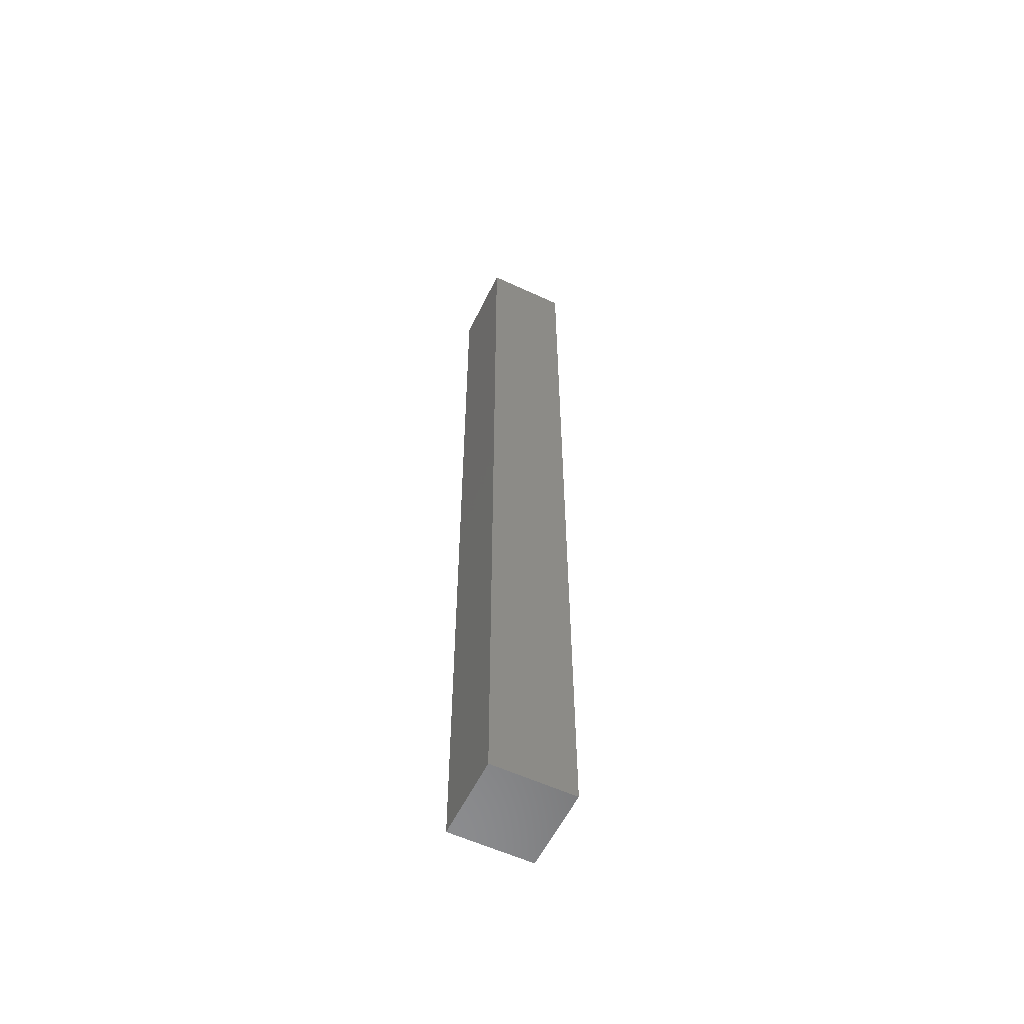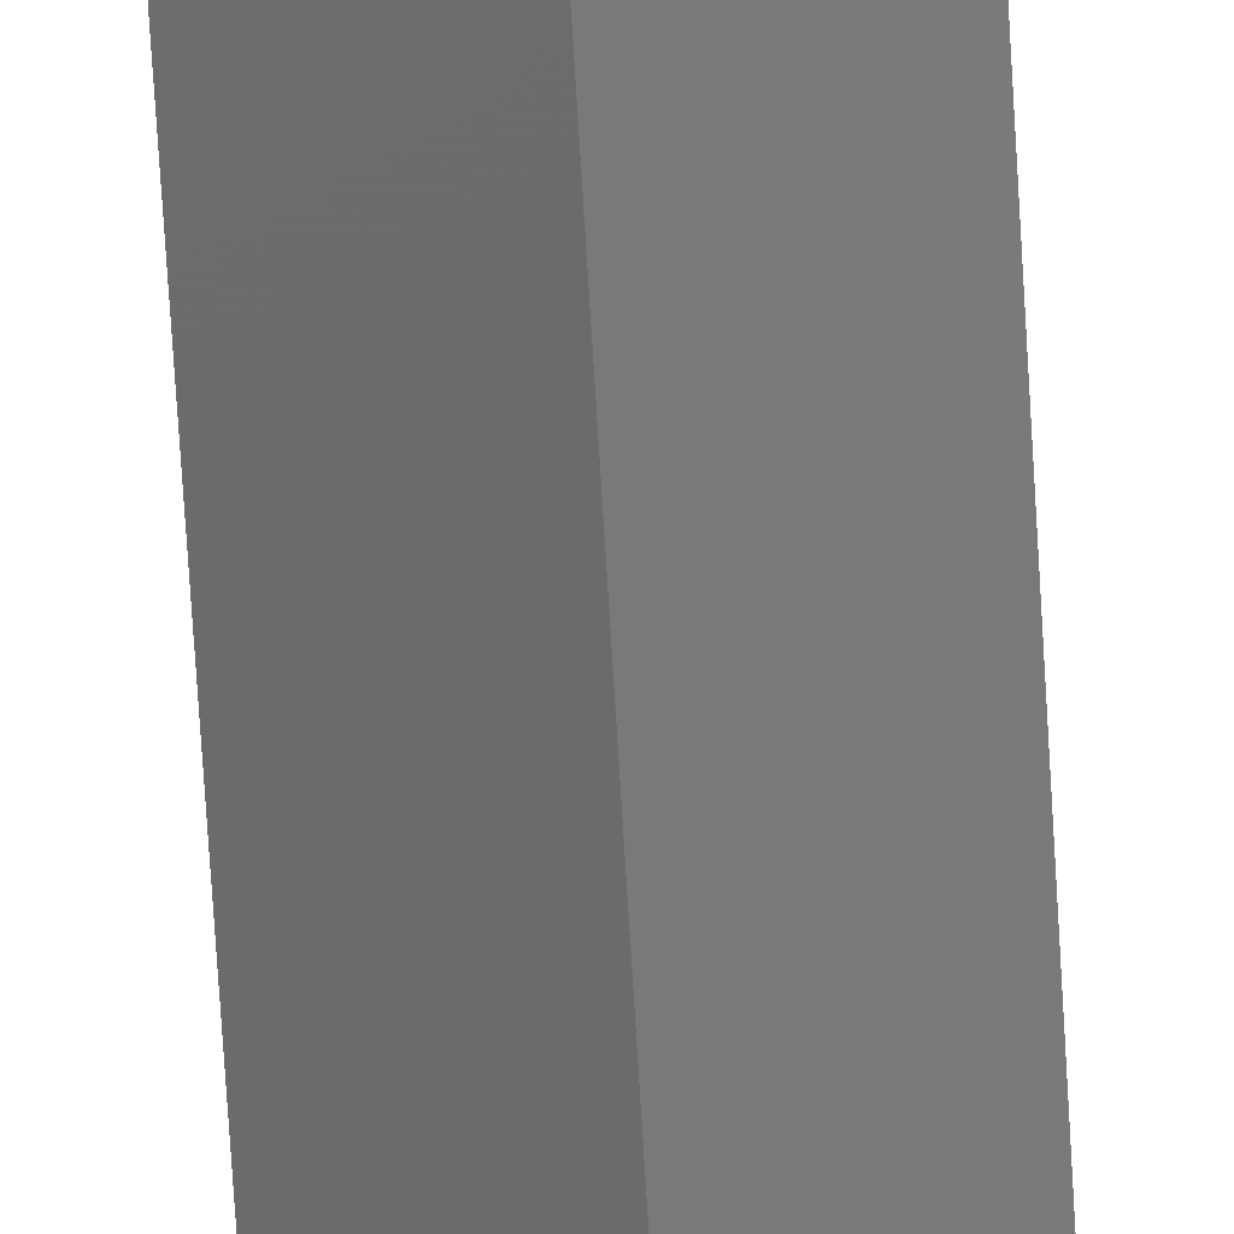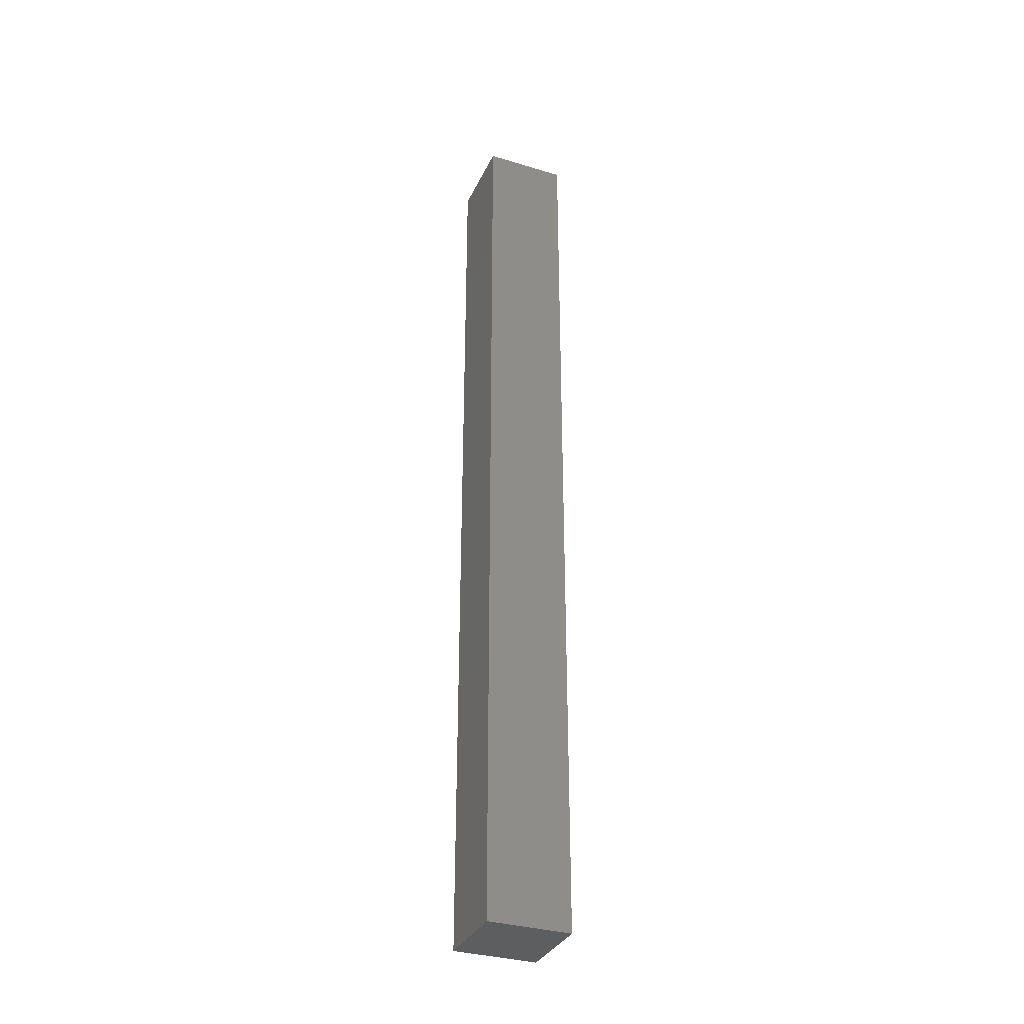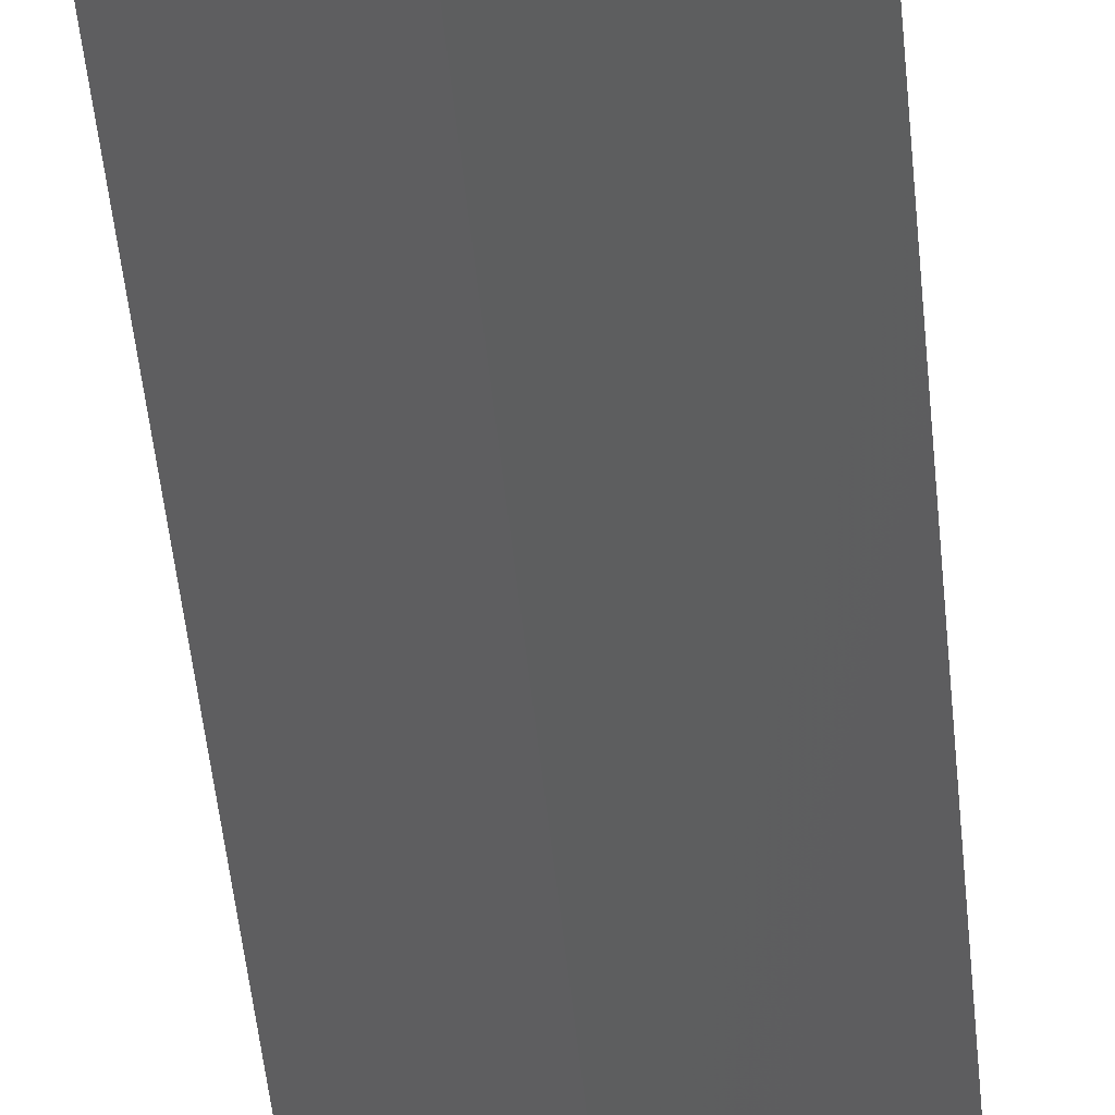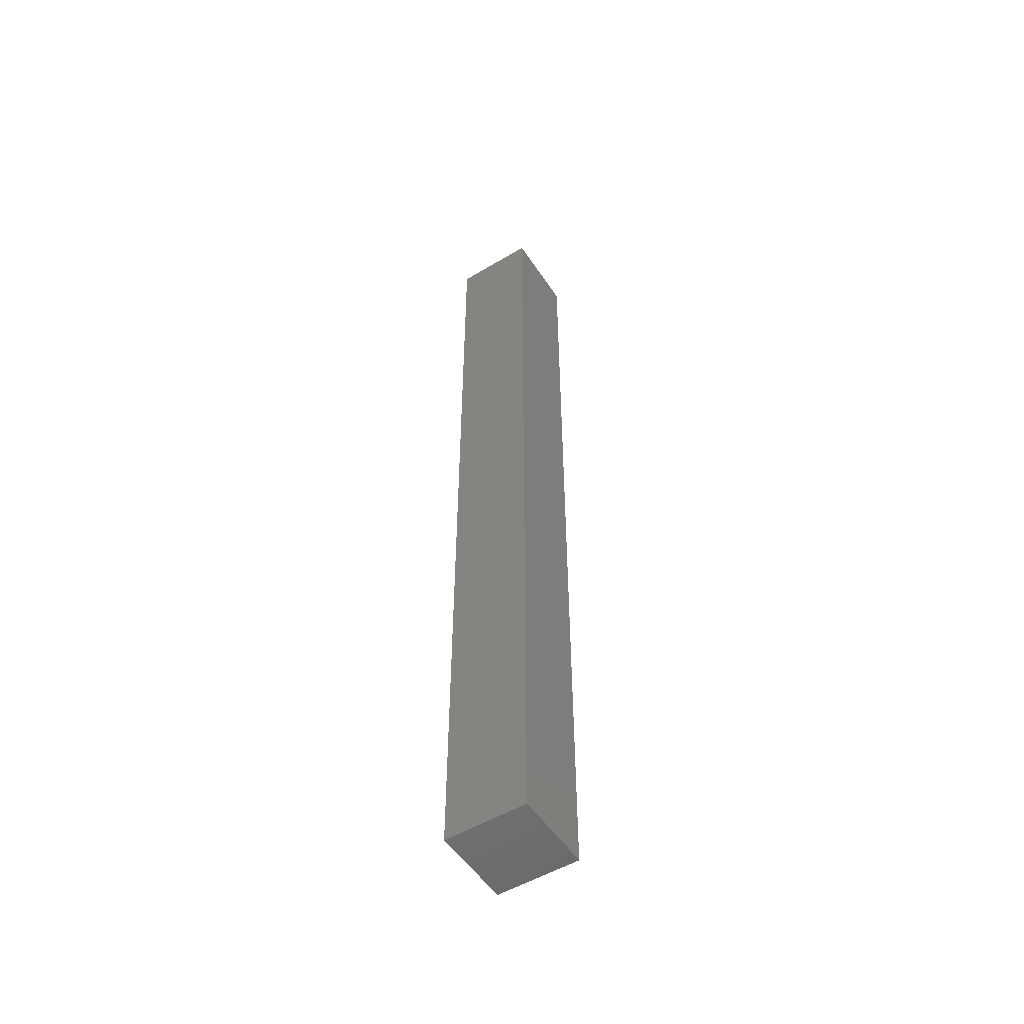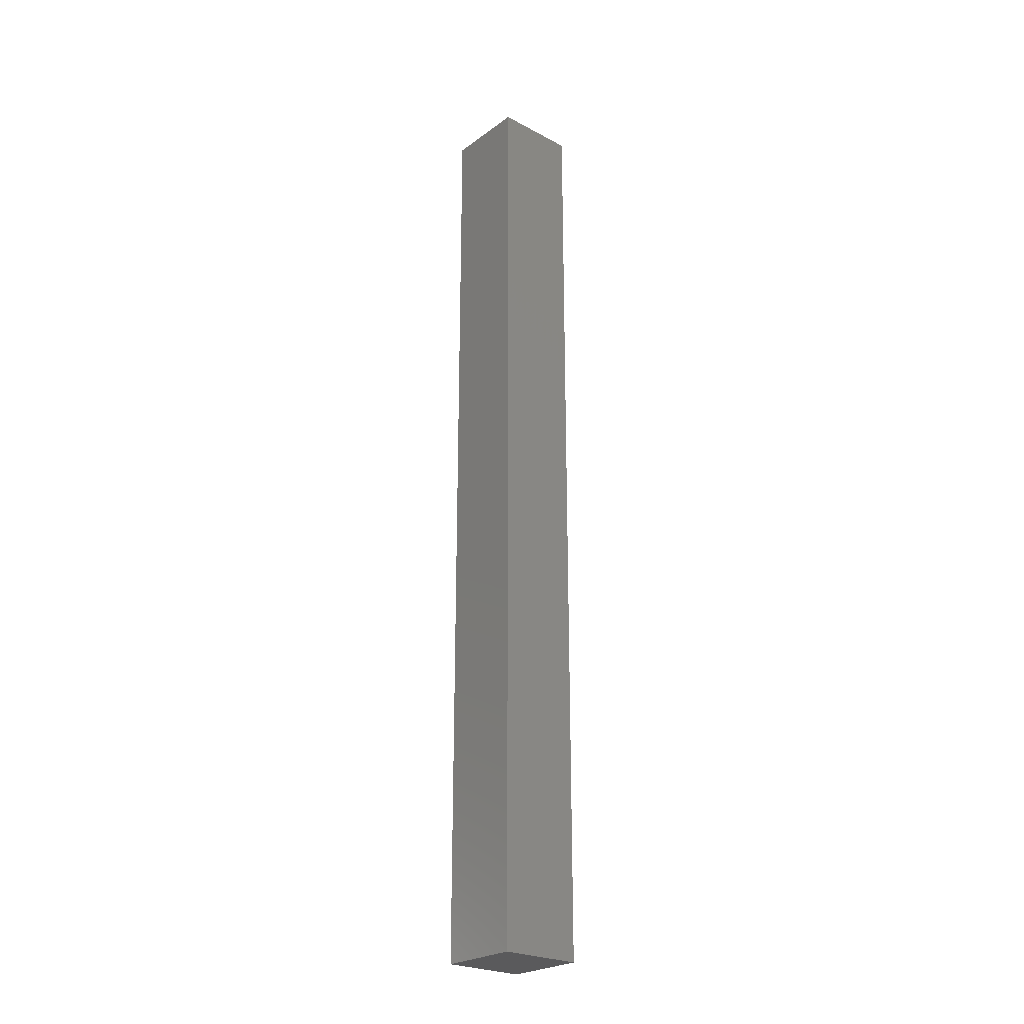
<metadata>
{"format":"stl","ext":"stl","renderer":"f3d","projection":"perspective","resolution":1024,"background":"white","views":[{"elev":-57.7,"azim":-160.7,"up":"+Y"},{"elev":-74.6,"azim":-176.5,"up":"+Z"},{"elev":-33.7,"azim":112.6,"up":"+Y"},{"elev":-31.0,"azim":-176.3,"up":"+Z"},{"elev":-52.6,"azim":-102.3,"up":"+Y"},{"elev":-24.9,"azim":-175.7,"up":"+Y"}]}
</metadata>
<code>
# stl→obj: 12 verts, 20 faces
v -0.03298 -0.01587 -0.1571
v -0.1571 -1.016 -0.03298
v -0.1571 -0.01587 -0.03298
v -0.03298 -1.016 -0.1571
v -0.03298 -1.016 0.09118
v -0.03298 -0.01587 0.09118
v 0.09118 -0.01587 -0.03298
v 0.09118 -1.016 -0.03298
v -0.1571 0.9841 -0.03298
v -0.03298 0.9841 -0.1571
v -0.03298 0.9841 0.09118
v 0.09118 0.9841 -0.03298
f 1 2 3
f 1 4 2
f 3 5 6
f 3 2 5
f 7 4 1
f 7 8 4
f 1 3 9
f 1 9 10
f 8 2 4
f 8 5 2
f 6 8 7
f 6 5 8
f 3 6 11
f 3 11 9
f 7 1 10
f 7 10 12
f 12 10 9
f 12 9 11
f 6 7 12
f 6 12 11

</code>
